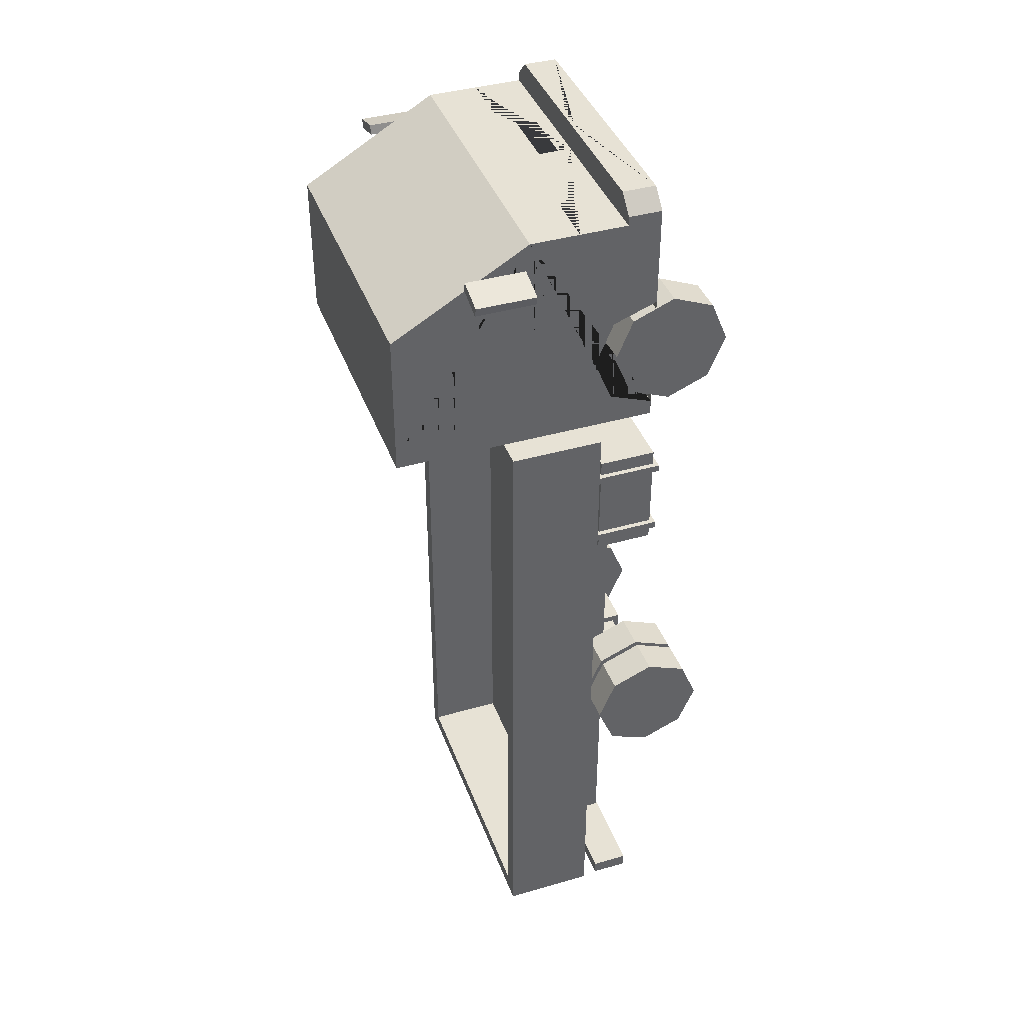
<metadata>
{"format":"obj","ext":"obj","renderer":"f3d","projection":"perspective","resolution":1024,"background":"white","views":[{"elev":40.5,"azim":-109.4,"up":"+Z"}]}
</metadata>
<code>
v 0.3498 0.4141 1.31
v 0.3498 0.4753 1.162
v 0.3498 0.4141 1.015
v 0.4701 0.7477 1.656
v 0.5151 0.2652 1.679
v 0.5151 1.174 0.9081
v 0.5151 0.2652 0.9081
v 0.4701 1.135 1.431
v 0.5151 0.4753 1.162
v 0.5151 0.4141 1.015
v 0.5151 0.4141 1.31
v 0.3498 0.2567 1.162
v 0.3498 0.2652 0.959
v 0.5151 0.2652 0.959
v 0.3498 0.2652 1.366
v 0.5151 0.2652 1.366
v 0.5151 0.5416 1.679
v 0.5151 0.421 1.679
v 0.325 0.5416 1.679
v 0.2522 0.421 1.679
v 0.243 0.4912 1.679
v 0.2045 0.4237 1.679
v 0.5151 0.3786 1.679
v 0.4564 0.3786 1.768
v 0.5151 0.3786 1.71
v 0.5151 0.2652 1.71
v 0.4564 0.2652 1.768
v 0.4816 0.5416 1.679
v 0.4816 0.421 1.679
v 0.5151 1.174 1.408
v 0.5151 0.7088 1.679
v 0.5151 0.8278 1.556
v 0.5151 1.135 1.383
v 0.5151 1.135 1.013
v 0.5151 0.7876 1.013
v 0.5151 0.7876 1.258
v 0.5151 0.6443 1.401
v 0.5151 0.6443 1.556
v 0.07956 0.3677 1.768
v 0.07956 0.2809 1.768
v -0.3498 0.4141 1.31
v -0.3498 0.4753 1.162
v -0.3498 0.4141 1.015
v -0.4701 0.7477 1.656
v -0.5151 0.2652 1.679
v -0.5151 1.174 0.9081
v -0.5151 0.2652 0.9081
v -0.4701 1.135 1.431
v 0 0.7088 1.679
v 0 0.2652 1.679
v 0 1.174 0.9081
v 0 0.2652 0.9081
v 0 1.174 1.408
v -0.5151 0.4753 1.162
v -0.5151 0.4141 1.015
v -0.5151 0.4141 1.31
v -0.3498 0.2567 1.162
v -0.3498 0.2652 0.959
v -0.5151 0.2652 0.959
v -0.3498 0.2652 1.366
v -0.5151 0.2652 1.366
v -0.5151 0.5416 1.679
v -0.5151 0.421 1.679
v -0.325 0.5416 1.679
v -0.2522 0.421 1.679
v 0 0.4912 1.679
v 0 0.4237 1.679
v -0.243 0.4912 1.679
v -0.2045 0.4237 1.679
v 0 0.3786 1.679
v -0.5151 0.3786 1.679
v 0 0.3786 1.768
v 0 0.2652 1.768
v -0.4564 0.3786 1.768
v -0.5151 0.3786 1.71
v -0.5151 0.2652 1.71
v -0.4564 0.2652 1.768
v -0.4816 0.5416 1.679
v -0.4816 0.421 1.679
v -0.5151 1.174 1.408
v -0.5151 0.7088 1.679
v 0 1.135 1.431
v 0 0.7477 1.656
v -0.5151 0.8278 1.556
v -0.5151 1.135 1.383
v -0.5151 1.135 1.013
v -0.5151 0.7876 1.013
v -0.5151 0.7876 1.258
v -0.5151 0.6443 1.401
v -0.5151 0.6443 1.556
v 0 0.3677 1.768
v 0 0.2809 1.768
v -0.07956 0.3677 1.768
v -0.07956 0.2809 1.768
v 0.5294 0.7268 1.592
v 0.5294 0.9288 1.592
v 0.5205 0.7268 1.561
v 0.5205 0.9288 1.561
v 0.6361 0.7268 1.563
v 0.6361 0.9288 1.563
v 0.6272 0.7268 1.531
v 0.6272 0.9288 1.531
v -0.5294 0.7268 1.592
v -0.5294 0.9288 1.592
v -0.5205 0.7268 1.561
v -0.5205 0.9288 1.561
v -0.6361 0.7268 1.563
v -0.6361 0.9288 1.563
v -0.6272 0.7268 1.531
v -0.6272 0.9288 1.531
v -0.163 0.2937 0.03107
v -0.163 0.3793 0.03107
v -0.163 0.2937 -0.03107
v -0.163 0.3793 -0.03107
v 0.163 0.2937 0.03107
v 0.163 0.3793 0.03107
v 0.163 0.2937 -0.03107
v 0.163 0.3793 -0.03107
v 0.1561 0.2771 0.9242
v 0.1561 0.3921 0.9242
v 0.1561 0.2771 -1.465
v 0.1561 0.3921 -1.465
v 0.224 0.2771 0.9242
v 0.224 0.3921 0.9242
v 0.224 0.2771 -1.465
v 0.224 0.3921 -1.465
v -0.163 0.2937 0.1295
v -0.163 0.3793 0.1295
v -0.163 0.2937 0.06734
v -0.163 0.3793 0.06734
v 0.163 0.2937 0.1295
v 0.163 0.3793 0.1295
v 0.163 0.2937 0.06734
v 0.163 0.3793 0.06734
v -0.163 0.2937 0.5512
v -0.163 0.3793 0.5512
v -0.163 0.2937 0.4891
v -0.163 0.3793 0.4891
v 0.163 0.2937 0.5512
v 0.163 0.3793 0.5512
v 0.163 0.2937 0.4891
v 0.163 0.3793 0.4891
v -0.163 0.2937 0.6496
v -0.163 0.3793 0.6496
v -0.163 0.2937 0.5875
v -0.163 0.3793 0.5875
v 0.163 0.2937 0.6496
v 0.163 0.3793 0.6496
v 0.163 0.2937 0.5875
v 0.163 0.3793 0.5875
v -0.163 0.2937 -1.111
v -0.163 0.3793 -1.111
v -0.163 0.2937 -1.173
v -0.163 0.3793 -1.173
v 0.163 0.2937 -1.111
v 0.163 0.3793 -1.111
v 0.163 0.2937 -1.173
v 0.163 0.3793 -1.173
v -0.163 0.2937 -1.012
v -0.163 0.3793 -1.012
v -0.163 0.2937 -1.075
v -0.163 0.3793 -1.075
v 0.163 0.2937 -1.012
v 0.163 0.3793 -1.012
v 0.163 0.2937 -1.075
v 0.163 0.3793 -1.075
v -0.1561 0.2771 0.9242
v -0.1561 0.3921 0.9242
v -0.1561 0.2771 -1.465
v -0.1561 0.3921 -1.465
v -0.224 0.2771 0.9242
v -0.224 0.3921 0.9242
v -0.224 0.2771 -1.465
v -0.224 0.3921 -1.465
v -0.5352 0.272 -1.447
v -0.5352 0.4009 -1.447
v -0.5352 0.272 -1.496
v -0.5352 0.4009 -1.496
v 0.5352 0.272 -1.447
v 0.5352 0.4009 -1.447
v 0.5352 0.272 -1.496
v 0.5352 0.4009 -1.496
v 0.356 0.272 -1.496
v -0.356 0.272 -1.496
v -0.356 0.4009 -1.496
v 0.356 0.4009 -1.496
v 0.5009 0.272 -1.496
v 0.5009 0.4009 -1.496
v -0.5005 0.272 -1.496
v -0.5005 0.4009 -1.496
v 0 0.272 -1.496
v 0 0.4009 -1.496
v 0 0.3805 -1.496
v 0 0.2965 -1.496
v 0.07463 0.3805 -1.496
v 0.07463 0.2965 -1.496
v -0.07277 0.2965 -1.496
v -0.07277 0.3805 -1.496
v 0.2523 0.2339 -0.5835
v 0.2523 0.1692 -0.5835
v 0.2523 0.2339 -0.5188
v 0.2523 0.1692 -0.5188
v 0.08237 0.2339 -0.5835
v 0.08237 0.1692 -0.5835
v 0.08237 0.2339 -0.5188
v 0.08237 0.1692 -0.5188
v 0.08237 0.1455 -0.4951
v 0.08237 0.2577 -0.4951
v 0.08237 0.2577 -0.6073
v 0.08237 0.1455 -0.6073
v -0.06448 0.1455 -0.4951
v -0.06448 0.2577 -0.4951
v -0.06448 0.2577 -0.6073
v -0.06448 0.1455 -0.6073
v -0.06448 0.1691 -0.5187
v -0.06448 0.234 -0.5187
v -0.06448 0.234 -0.5836
v -0.06448 0.1691 -0.5836
v -0.2508 0.1691 -0.5187
v -0.2508 0.234 -0.5187
v -0.2508 0.234 -0.5836
v -0.2508 0.1691 -0.5836
v 0.1652 0.1448 -0.5096
v 0.1652 0.2819 -0.4708
v 0.1652 0.1448 -0.5928
v 0.1652 0.2819 -0.6315
v 0.2141 0.1448 -0.5096
v 0.2141 0.2819 -0.4708
v 0.2141 0.1448 -0.5928
v 0.2141 0.2819 -0.6315
v -0.1652 0.1448 -0.5096
v -0.1652 0.2819 -0.4708
v -0.1652 0.1448 -0.5928
v -0.1652 0.2819 -0.6315
v -0.2141 0.1448 -0.5096
v -0.2141 0.2819 -0.4708
v -0.2141 0.1448 -0.5928
v -0.2141 0.2819 -0.6315
v 0.2392 0.2152 0.6769
v 0.2392 0.4132 0.6769
v 0.2392 0.2152 0.2877
v 0.2392 0.4132 0.2877
v 0.4572 0.2152 0.6769
v 0.4572 0.4132 0.6769
v 0.4572 0.2152 0.2877
v 0.4572 0.4132 0.2877
v 0.2218 0.1994 0.6262
v 0.2218 0.4291 0.6262
v 0.2218 0.1994 0.6012
v 0.2218 0.4291 0.6012
v 0.4747 0.1994 0.6262
v 0.4747 0.4291 0.6262
v 0.4747 0.1994 0.6012
v 0.4747 0.4291 0.6012
v 0.2218 0.1994 0.3612
v 0.2218 0.4291 0.3612
v 0.2218 0.1994 0.3362
v 0.2218 0.4291 0.3362
v 0.4747 0.1994 0.3612
v 0.4747 0.4291 0.3612
v 0.4747 0.1994 0.3362
v 0.4747 0.4291 0.3362
v -0.2392 0.2152 0.6769
v -0.2392 0.4132 0.6769
v -0.2392 0.2152 0.2877
v -0.2392 0.4132 0.2877
v -0.4572 0.2152 0.6769
v -0.4572 0.4132 0.6769
v -0.4572 0.2152 0.2877
v -0.4572 0.4132 0.2877
v -0.2218 0.1994 0.6262
v -0.2218 0.4291 0.6262
v -0.2218 0.1994 0.6012
v -0.2218 0.4291 0.6012
v -0.4747 0.1994 0.6262
v -0.4747 0.4291 0.6262
v -0.4747 0.1994 0.6012
v -0.4747 0.4291 0.6012
v -0.2218 0.1994 0.3612
v -0.2218 0.4291 0.3612
v -0.2218 0.1994 0.3362
v -0.2218 0.4291 0.3362
v -0.4747 0.1994 0.3612
v -0.4747 0.4291 0.3612
v -0.4747 0.1994 0.3362
v -0.4747 0.4291 0.3362
v -0.1729 0.3846 -0.1084
v -0.1729 0.4584 -0.1084
v -0.1729 0.3846 -0.1356
v -0.1729 0.4584 -0.1356
v -0.2073 0.3846 -0.1084
v -0.2073 0.4584 -0.1084
v -0.2073 0.3846 -0.1356
v -0.2073 0.4584 -0.1356
v -0.1729 0.3846 0.6707
v -0.1729 0.4584 0.6707
v -0.1729 0.3846 0.6434
v -0.1729 0.4584 0.6434
v -0.2073 0.3846 0.6707
v -0.2073 0.4584 0.6707
v -0.2073 0.3846 0.6434
v -0.2073 0.4584 0.6434
v -0.1729 0.3846 0.2843
v -0.1729 0.4584 0.2843
v -0.1729 0.3846 0.2571
v -0.1729 0.4584 0.2571
v -0.2073 0.3846 0.2843
v -0.2073 0.4584 0.2843
v -0.2073 0.3846 0.2571
v -0.2073 0.4584 0.2571
v -0.1729 0.3846 -0.5361
v -0.1729 0.4584 -0.5361
v -0.1729 0.3846 -0.5633
v -0.1729 0.4584 -0.5633
v -0.2073 0.3846 -0.5361
v -0.2073 0.4584 -0.5361
v -0.2073 0.3846 -0.5633
v -0.2073 0.4584 -0.5633
v -0.1729 0.3846 -0.9781
v -0.1729 0.4584 -0.9781
v -0.1729 0.3846 -1.005
v -0.1729 0.4584 -1.005
v -0.2073 0.3846 -0.9781
v -0.2073 0.4584 -0.9781
v -0.2073 0.3846 -1.005
v -0.2073 0.4584 -1.005
v 0.1729 0.3846 -0.1084
v 0.1729 0.4584 -0.1084
v 0.1729 0.3846 -0.1356
v 0.1729 0.4584 -0.1356
v 0.2073 0.3846 -0.1084
v 0.2073 0.4584 -0.1084
v 0.2073 0.3846 -0.1356
v 0.2073 0.4584 -0.1356
v 0.1729 0.3846 0.6707
v 0.1729 0.4584 0.6707
v 0.1729 0.3846 0.6434
v 0.1729 0.4584 0.6434
v 0.2073 0.3846 0.6707
v 0.2073 0.4584 0.6707
v 0.2073 0.3846 0.6434
v 0.2073 0.4584 0.6434
v 0.1729 0.3846 0.2843
v 0.1729 0.4584 0.2843
v 0.1729 0.3846 0.2571
v 0.1729 0.4584 0.2571
v 0.2073 0.3846 0.2843
v 0.2073 0.4584 0.2843
v 0.2073 0.3846 0.2571
v 0.2073 0.4584 0.2571
v 0.1729 0.3846 -0.5361
v 0.1729 0.4584 -0.5361
v 0.1729 0.3846 -0.5633
v 0.1729 0.4584 -0.5633
v 0.2073 0.3846 -0.5361
v 0.2073 0.4584 -0.5361
v 0.2073 0.3846 -0.5633
v 0.2073 0.4584 -0.5633
v 0.1729 0.3846 -0.9781
v 0.1729 0.4584 -0.9781
v 0.1729 0.3846 -1.005
v 0.1729 0.4584 -1.005
v 0.2073 0.3846 -0.9781
v 0.2073 0.4584 -0.9781
v 0.2073 0.3846 -1.005
v 0.2073 0.4584 -1.005
v -0.5437 0.4548 0.8505
v -0.4851 0.7737 0.792
v -0.5437 0.4548 -1.496
v -0.4851 0.7737 -1.437
v 0.5437 0.4548 0.8505
v 0.4851 0.7737 0.792
v 0.5437 0.4548 -1.496
v 0.4851 0.7737 -1.437
v -0.5437 0.7737 0.8505
v -0.5437 0.7737 -1.496
v 0.5437 0.7737 -1.496
v 0.5437 0.7737 0.8505
v -0.4851 0.5101 0.792
v -0.4851 0.5101 -1.437
v 0.4851 0.5101 -1.437
v 0.4851 0.5101 0.792
v 0.0816 0.684 -1.496
v -0.08623 0.684 -1.496
v -0.08623 0.647 -1.496
v 0.0816 0.647 -1.496
f 1 2 9 11
f 2 3 10 9
f 3 13 14 10
f 30 6 51 53
f 4 8 82 83
f 6 7 52 51
f 50 5 26 27 73
f 31 17 18 23 5 16 11 9 10 14 7 6 34 35 36 37 38 32
f 12 1 15
f 12 2 1
f 12 3 2
f 15 1 11 16
f 13 3 12
f 7 14 13 12 15 16 5 50 52
f 17 28 29 18
f 67 22 21 66
f 23 70 72 24 25
f 70 23 18 29 20 19 28 17 31 49 66 21 22 67
f 27 24 72 91 39 40 92 73
f 24 27 26 25
f 5 23 25 26
f 29 28 19 20
f 8 4 31 30
f 82 8 30 53
f 4 83 49 31
f 32 38 37 36 35 34 33
f 33 34 6 30 31 32
f 92 40 39 91
f 41 56 54 42
f 42 54 55 43
f 43 55 59 58
f 80 53 51 46
f 44 83 82 48
f 46 51 52 47
f 50 73 77 76 45
f 81 84 90 89 88 87 86 46 47 59 55 54 56 61 45 71 63 62
f 57 60 41
f 57 41 42
f 57 42 43
f 60 61 56 41
f 58 57 43
f 47 52 50 45 61 60 57 58 59
f 62 63 79 78
f 67 66 68 69
f 71 75 74 72 70
f 70 67 69 68 66 49 81 62 78 64 65 79 63 71
f 77 73 92 94 93 91 72 74
f 74 75 76 77
f 45 76 75 71
f 79 65 64 78
f 48 80 81 44
f 82 53 80 48
f 44 81 49 83
f 84 85 86 87 88 89 90
f 85 84 81 80 46 86
f 92 91 93 94
f 95 96 98 97
f 97 98 102 101
f 101 102 100 99
f 99 100 96 95
f 97 101 99 95
f 102 98 96 100
f 103 105 106 104
f 105 109 110 106
f 109 107 108 110
f 107 103 104 108
f 105 103 107 109
f 110 108 104 106
f 113 114 118 117
f 115 116 112 111
f 113 117 115 111
f 118 114 112 116
f 119 120 122 121
f 121 122 126 125
f 125 126 124 123
f 123 124 120 119
f 121 125 123 119
f 126 122 120 124
f 129 130 134 133
f 131 132 128 127
f 129 133 131 127
f 134 130 128 132
f 137 138 142 141
f 139 140 136 135
f 137 141 139 135
f 142 138 136 140
f 145 146 150 149
f 147 148 144 143
f 145 149 147 143
f 150 146 144 148
f 153 154 158 157
f 155 156 152 151
f 153 157 155 151
f 158 154 152 156
f 161 162 166 165
f 163 164 160 159
f 161 165 163 159
f 166 162 160 164
f 167 169 170 168
f 169 173 174 170
f 173 171 172 174
f 171 167 168 172
f 169 167 171 173
f 174 172 168 170
f 183 186 188 187
f 176 175 179 180
f 191 183 187 181 179 175 177 189 184
f 192 185 190 178 176 180 182 188 186
f 181 182 180 179
f 177 175 176 178
f 177 178 190 189
f 191 194 196 195 193 192 186 183
f 184 185 192 193 198 197 194 191
f 187 188 182 181
f 189 190 185 184
f 193 195 196 194
f 194 197 198 193
f 199 201 202 200
f 201 205 206 202
f 206 207 210 204
f 203 199 200 204
f 201 199 203 205
f 206 204 200 202
f 210 214 213 209
f 205 208 207 206
f 204 210 209 203
f 203 209 208 205
f 213 217 216 212
f 209 213 212 208
f 207 211 214 210
f 208 212 211 207
f 215 219 222 218
f 211 215 218 214
f 212 216 215 211
f 214 218 217 213
f 220 221 222 219
f 216 220 219 215
f 218 222 221 217
f 217 221 220 216
f 223 224 226 225
f 225 226 230 229
f 229 230 228 227
f 227 228 224 223
f 225 229 227 223
f 231 233 234 232
f 233 237 238 234
f 237 235 236 238
f 235 231 232 236
f 233 231 235 237
f 239 240 242 241
f 241 242 246 245
f 245 246 244 243
f 243 244 240 239
f 241 245 243 239
f 246 242 240 244
f 247 248 250 249
f 249 250 254 253
f 253 254 252 251
f 251 252 248 247
f 249 253 251 247
f 254 250 248 252
f 255 256 258 257
f 257 258 262 261
f 261 262 260 259
f 259 260 256 255
f 257 261 259 255
f 262 258 256 260
f 263 265 266 264
f 265 269 270 266
f 269 267 268 270
f 267 263 264 268
f 265 263 267 269
f 270 268 264 266
f 271 273 274 272
f 273 277 278 274
f 277 275 276 278
f 275 271 272 276
f 273 271 275 277
f 278 276 272 274
f 279 281 282 280
f 281 285 286 282
f 285 283 284 286
f 283 279 280 284
f 281 279 283 285
f 286 284 280 282
f 287 289 290 288
f 289 293 294 290
f 293 291 292 294
f 291 287 288 292
f 295 297 298 296
f 297 301 302 298
f 301 299 300 302
f 299 295 296 300
f 303 305 306 304
f 305 309 310 306
f 309 307 308 310
f 307 303 304 308
f 311 313 314 312
f 313 317 318 314
f 317 315 316 318
f 315 311 312 316
f 319 321 322 320
f 321 325 326 322
f 325 323 324 326
f 323 319 320 324
f 327 328 330 329
f 329 330 334 333
f 333 334 332 331
f 331 332 328 327
f 335 336 338 337
f 337 338 342 341
f 341 342 340 339
f 339 340 336 335
f 343 344 346 345
f 345 346 350 349
f 349 350 348 347
f 347 348 344 343
f 351 352 354 353
f 353 354 358 357
f 357 358 356 355
f 355 356 352 351
f 359 360 362 361
f 361 362 366 365
f 365 366 364 363
f 363 364 360 359
f 367 375 376 369
f 369 376 384 385 386 383 377 373
f 373 377 378 371
f 371 378 375 367
f 369 373 371 367
f 372 374 381 382
f 368 370 376 375
f 370 374 377 376
f 374 372 378 377
f 372 368 375 378
f 381 380 379 382
f 370 368 379 380
f 368 372 382 379
f 374 370 380 381
f 377 383 384 376
f 383 386 385 384
v 0.3874 0.2016 1.162
v 0.5151 0.2016 1.162
v 0.3874 0.2016 0.9609
v 0.5151 0.2016 0.9609
v 0.3874 0.05912 1.02
v 0.5151 0.05912 1.02
v 0.3874 0.00011 1.162
v 0.5151 0.00011 1.162
v 0.3874 0.05912 1.305
v 0.5151 0.05912 1.305
v 0.3874 0.2016 1.364
v 0.5151 0.2016 1.364
v 0.3874 0.344 1.305
v 0.5151 0.344 1.305
v 0.3874 0.403 1.162
v 0.5151 0.403 1.162
v 0.3874 0.344 1.02
v 0.5151 0.344 1.02
v 0.5151 0.1082 1.069
v 0.5151 0.2016 1.03
v 0.5151 0.06949 1.162
v 0.5151 0.1082 1.256
v 0.5151 0.2016 1.294
v 0.5151 0.295 1.256
v 0.5151 0.3337 1.162
v 0.5151 0.295 1.069
f 387 389 391
f 388 405 406
f 389 390 392 391
f 387 391 393
f 388 407 405
f 391 392 394 393
f 387 393 395
f 388 408 407
f 393 394 396 395
f 387 395 397
f 388 409 408
f 395 396 398 397
f 387 397 399
f 388 410 409
f 397 398 400 399
f 387 399 401
f 388 411 410
f 399 400 402 401
f 387 401 403
f 388 412 411
f 401 402 404 403
f 387 403 389
f 388 406 412
f 403 404 390 389
f 406 405 392 390
f 405 407 394 392
f 407 408 396 394
f 408 409 398 396
f 409 410 400 398
f 410 411 402 400
f 411 412 404 402
f 412 406 390 404
v -0.3874 0.2016 1.162
v -0.5151 0.2016 1.162
v -0.3874 0.2016 0.9609
v -0.5151 0.2016 0.9609
v -0.3874 0.05912 1.02
v -0.5151 0.05912 1.02
v -0.3874 0.00011 1.162
v -0.5151 0.00011 1.162
v -0.3874 0.05912 1.305
v -0.5151 0.05912 1.305
v -0.3874 0.2016 1.364
v -0.5151 0.2016 1.364
v -0.3874 0.344 1.305
v -0.5151 0.344 1.305
v -0.3874 0.403 1.162
v -0.5151 0.403 1.162
v -0.3874 0.344 1.02
v -0.5151 0.344 1.02
v -0.5151 0.1082 1.069
v -0.5151 0.2016 1.03
v -0.5151 0.06949 1.162
v -0.5151 0.1082 1.256
v -0.5151 0.2016 1.294
v -0.5151 0.295 1.256
v -0.5151 0.3337 1.162
v -0.5151 0.295 1.069
f 413 417 415
f 414 432 431
f 415 417 418 416
f 413 419 417
f 414 431 433
f 417 419 420 418
f 413 421 419
f 414 433 434
f 419 421 422 420
f 413 423 421
f 414 434 435
f 421 423 424 422
f 413 425 423
f 414 435 436
f 423 425 426 424
f 413 427 425
f 414 436 437
f 425 427 428 426
f 413 429 427
f 414 437 438
f 427 429 430 428
f 413 415 429
f 414 438 432
f 429 415 416 430
f 432 416 418 431
f 431 418 420 433
f 433 420 422 434
f 434 422 424 435
f 435 424 426 436
f 436 426 428 437
f 437 428 430 438
f 438 430 416 432
v 0.2427 0.2016 -0.5512
v 0.3705 0.2016 -0.5512
v 0.2427 0.2016 -0.7526
v 0.3705 0.2016 -0.7526
v 0.2427 0.05912 -0.6936
v 0.3705 0.05912 -0.6936
v 0.2427 0.00011 -0.5512
v 0.3705 0.00011 -0.5512
v 0.2427 0.05912 -0.4087
v 0.3705 0.05912 -0.4087
v 0.2427 0.2016 -0.3497
v 0.3705 0.2016 -0.3497
v 0.2427 0.344 -0.4087
v 0.3705 0.344 -0.4087
v 0.2427 0.403 -0.5512
v 0.3705 0.403 -0.5512
v 0.2427 0.344 -0.6936
v 0.3705 0.344 -0.6936
v 0.3874 0.2016 -0.5512
v 0.5151 0.2016 -0.5512
v 0.3874 0.2016 -0.7526
v 0.5151 0.2016 -0.7526
v 0.3874 0.05912 -0.6936
v 0.5151 0.05912 -0.6936
v 0.3874 0.00011 -0.5512
v 0.5151 0.00011 -0.5512
v 0.3874 0.05912 -0.4087
v 0.5151 0.05912 -0.4087
v 0.3874 0.2016 -0.3497
v 0.5151 0.2016 -0.3497
v 0.3874 0.344 -0.4087
v 0.5151 0.344 -0.4087
v 0.3874 0.403 -0.5512
v 0.5151 0.403 -0.5512
v 0.3874 0.344 -0.6936
v 0.5151 0.344 -0.6936
v 0.5151 0.1082 -0.6446
v 0.5151 0.2016 -0.6833
v 0.5151 0.06949 -0.5512
v 0.5151 0.1082 -0.4578
v 0.5151 0.2016 -0.4191
v 0.5151 0.295 -0.4578
v 0.5151 0.3337 -0.5512
v 0.5151 0.295 -0.6446
f 439 441 443
f 440 444 442
f 441 442 444 443
f 439 443 445
f 440 446 444
f 443 444 446 445
f 439 445 447
f 440 448 446
f 445 446 448 447
f 439 447 449
f 440 450 448
f 447 448 450 449
f 439 449 451
f 440 452 450
f 449 450 452 451
f 439 451 453
f 440 454 452
f 451 452 454 453
f 439 453 455
f 440 456 454
f 453 454 456 455
f 439 455 441
f 440 442 456
f 455 456 442 441
f 457 459 461
f 458 475 476
f 459 460 462 461
f 457 461 463
f 458 477 475
f 461 462 464 463
f 457 463 465
f 458 478 477
f 463 464 466 465
f 457 465 467
f 458 479 478
f 465 466 468 467
f 457 467 469
f 458 480 479
f 467 468 470 469
f 457 469 471
f 458 481 480
f 469 470 472 471
f 457 471 473
f 458 482 481
f 471 472 474 473
f 457 473 459
f 458 476 482
f 473 474 460 459
f 476 475 462 460
f 475 477 464 462
f 477 478 466 464
f 478 479 468 466
f 479 480 470 468
f 480 481 472 470
f 481 482 474 472
f 482 476 460 474
v -0.2427 0.2016 -0.5512
v -0.3705 0.2016 -0.5512
v -0.2427 0.2016 -0.7526
v -0.3705 0.2016 -0.7526
v -0.2427 0.05912 -0.6936
v -0.3705 0.05912 -0.6936
v -0.2427 0.00011 -0.5512
v -0.3705 0.00011 -0.5512
v -0.2427 0.05912 -0.4087
v -0.3705 0.05912 -0.4087
v -0.2427 0.2016 -0.3497
v -0.3705 0.2016 -0.3497
v -0.2427 0.344 -0.4087
v -0.3705 0.344 -0.4087
v -0.2427 0.403 -0.5512
v -0.3705 0.403 -0.5512
v -0.2427 0.344 -0.6936
v -0.3705 0.344 -0.6936
v -0.3874 0.2016 -0.5512
v -0.5151 0.2016 -0.5512
v -0.3874 0.2016 -0.7526
v -0.5151 0.2016 -0.7526
v -0.3874 0.05912 -0.6936
v -0.5151 0.05912 -0.6936
v -0.3874 0.00011 -0.5512
v -0.5151 0.00011 -0.5512
v -0.3874 0.05912 -0.4087
v -0.5151 0.05912 -0.4087
v -0.3874 0.2016 -0.3497
v -0.5151 0.2016 -0.3497
v -0.3874 0.344 -0.4087
v -0.5151 0.344 -0.4087
v -0.3874 0.403 -0.5512
v -0.5151 0.403 -0.5512
v -0.3874 0.344 -0.6936
v -0.5151 0.344 -0.6936
v -0.5151 0.1082 -0.6446
v -0.5151 0.2016 -0.6833
v -0.5151 0.06949 -0.5512
v -0.5151 0.1082 -0.4578
v -0.5151 0.2016 -0.4191
v -0.5151 0.295 -0.4578
v -0.5151 0.3337 -0.5512
v -0.5151 0.295 -0.6446
f 483 487 485
f 484 486 488
f 485 487 488 486
f 483 489 487
f 484 488 490
f 487 489 490 488
f 483 491 489
f 484 490 492
f 489 491 492 490
f 483 493 491
f 484 492 494
f 491 493 494 492
f 483 495 493
f 484 494 496
f 493 495 496 494
f 483 497 495
f 484 496 498
f 495 497 498 496
f 483 499 497
f 484 498 500
f 497 499 500 498
f 483 485 499
f 484 500 486
f 499 485 486 500
f 501 505 503
f 502 520 519
f 503 505 506 504
f 501 507 505
f 502 519 521
f 505 507 508 506
f 501 509 507
f 502 521 522
f 507 509 510 508
f 501 511 509
f 502 522 523
f 509 511 512 510
f 501 513 511
f 502 523 524
f 511 513 514 512
f 501 515 513
f 502 524 525
f 513 515 516 514
f 501 517 515
f 502 525 526
f 515 517 518 516
f 501 503 517
f 502 526 520
f 517 503 504 518
f 520 504 506 519
f 519 506 508 521
f 521 508 510 522
f 522 510 512 523
f 523 512 514 524
f 524 514 516 525
f 525 516 518 526
f 526 518 504 520

</code>
